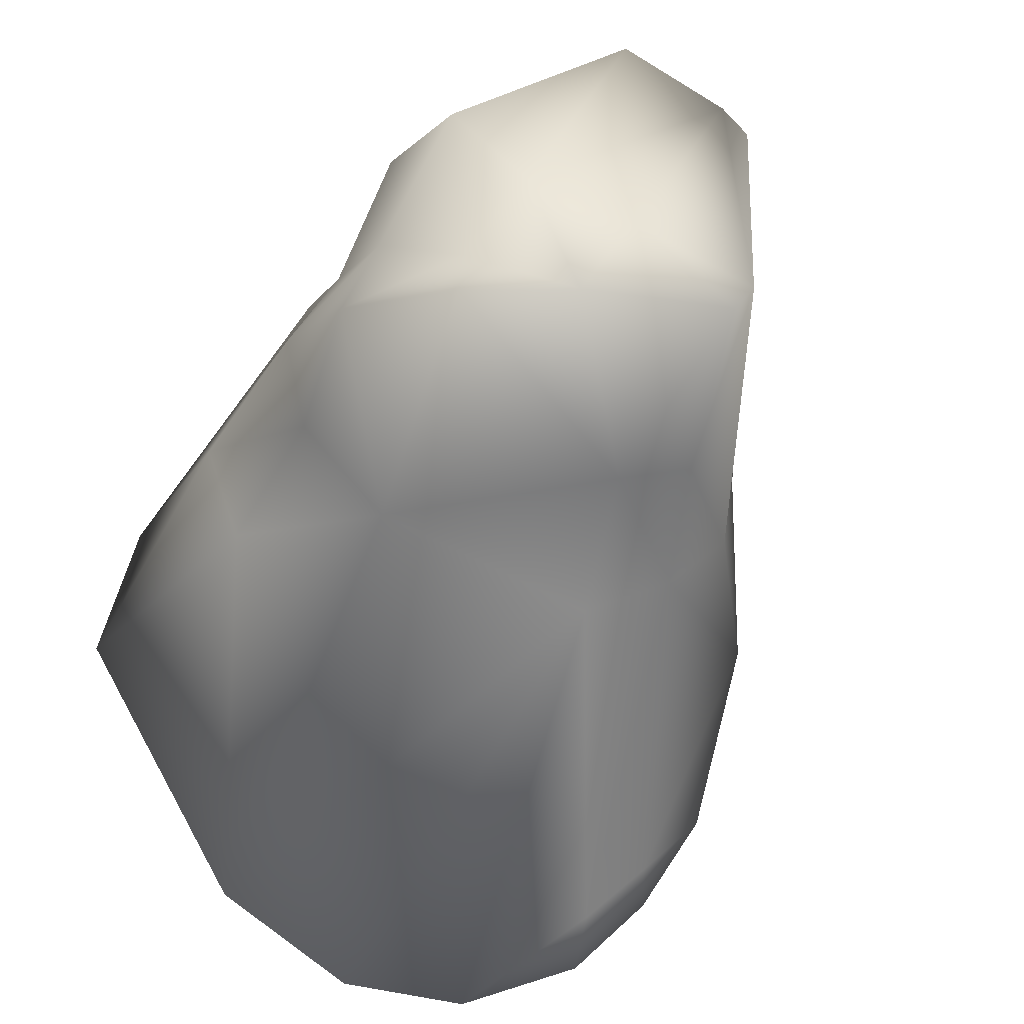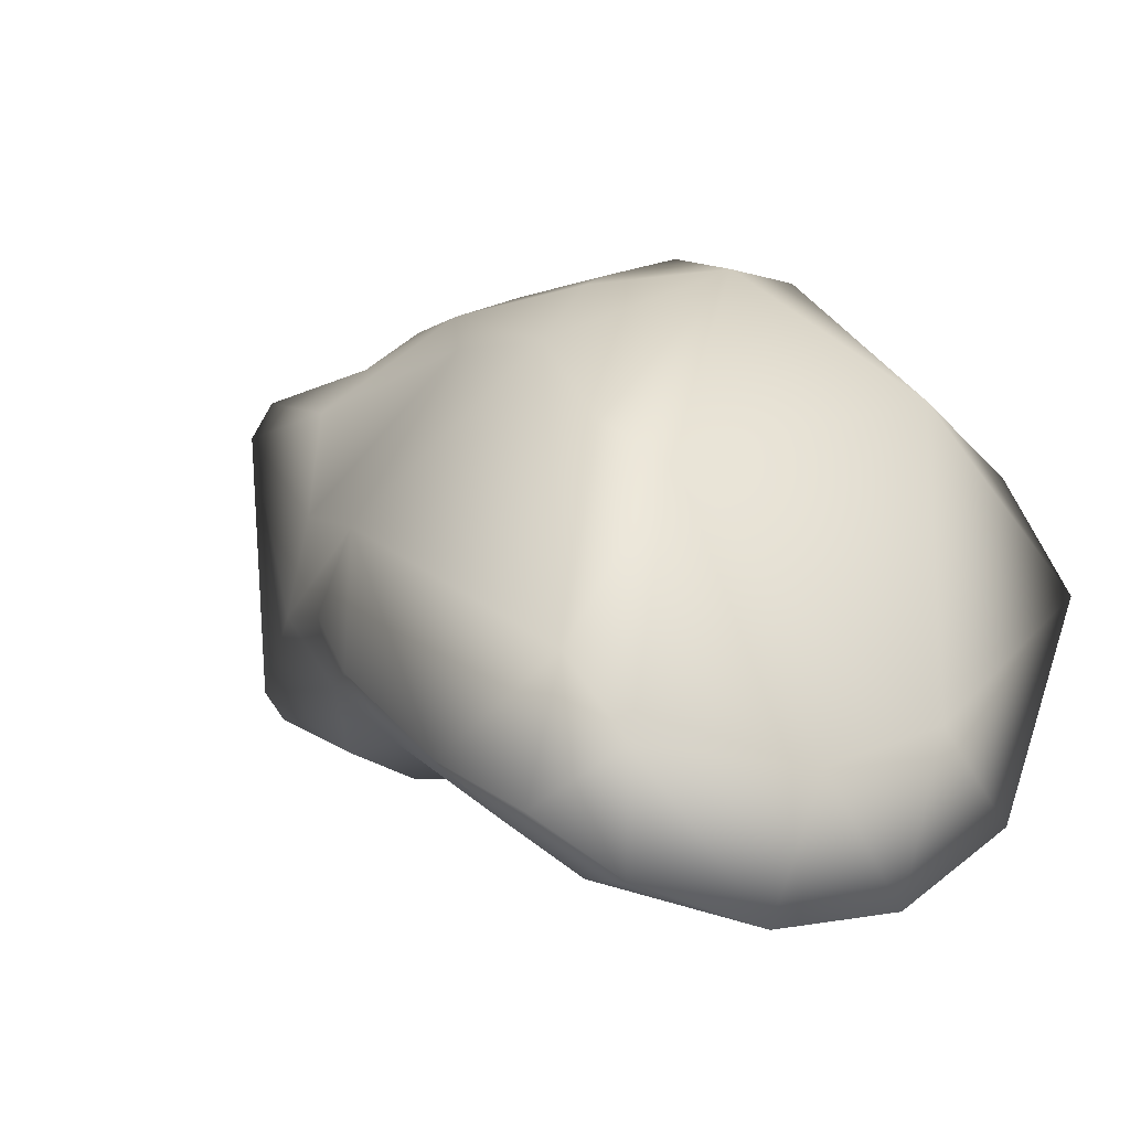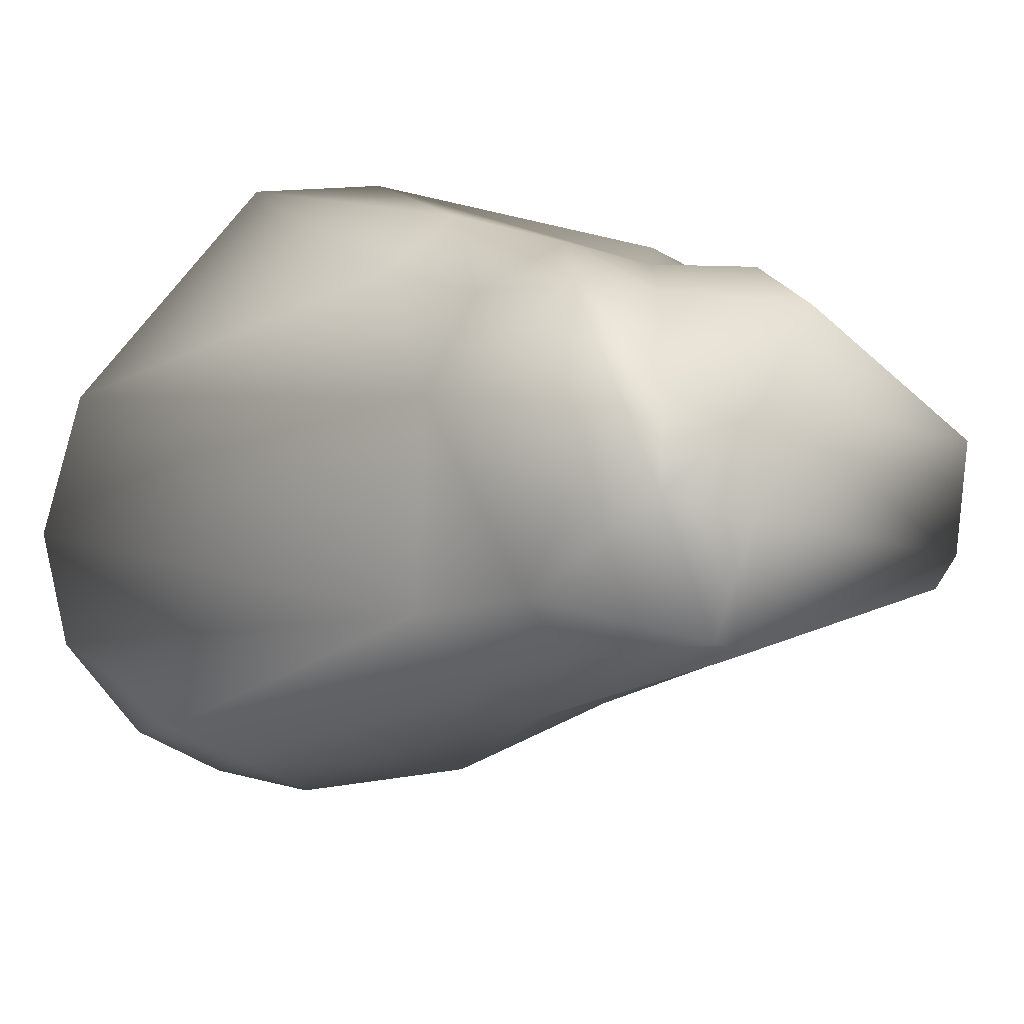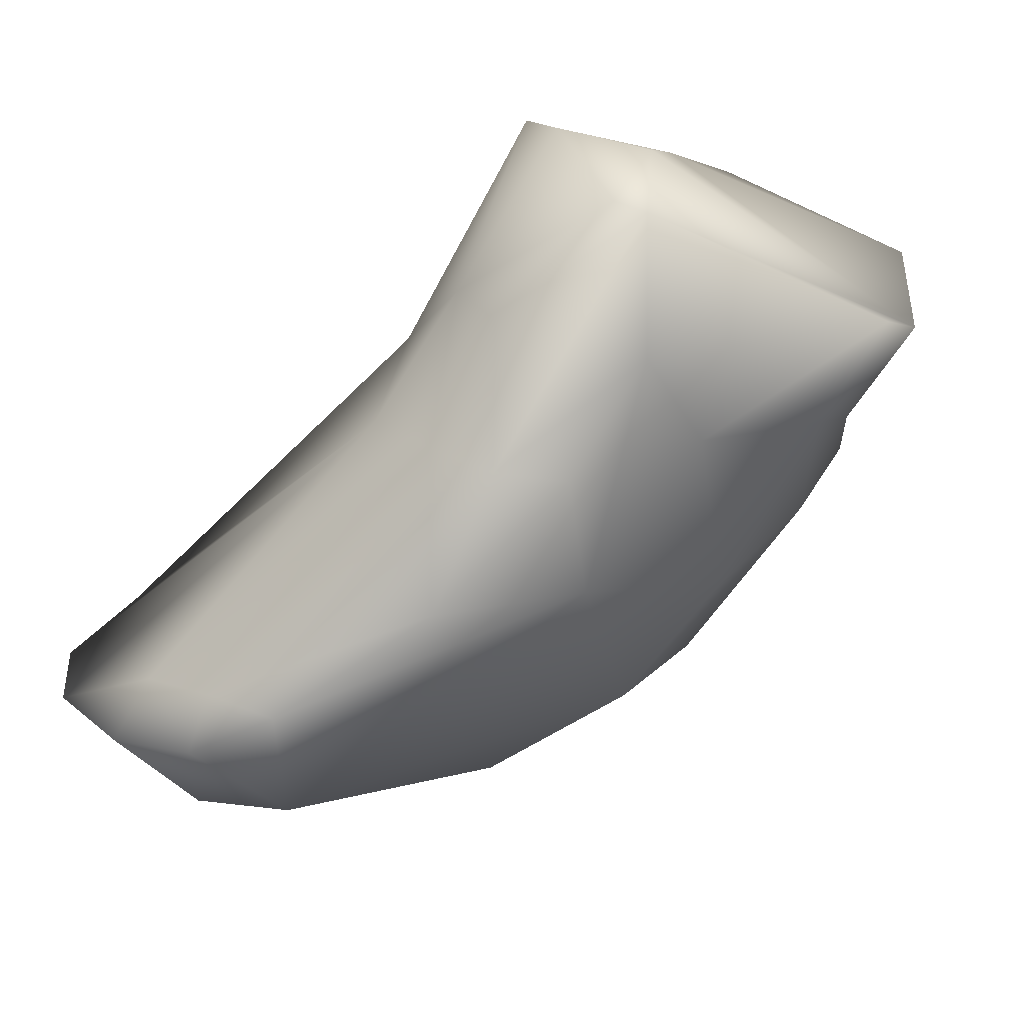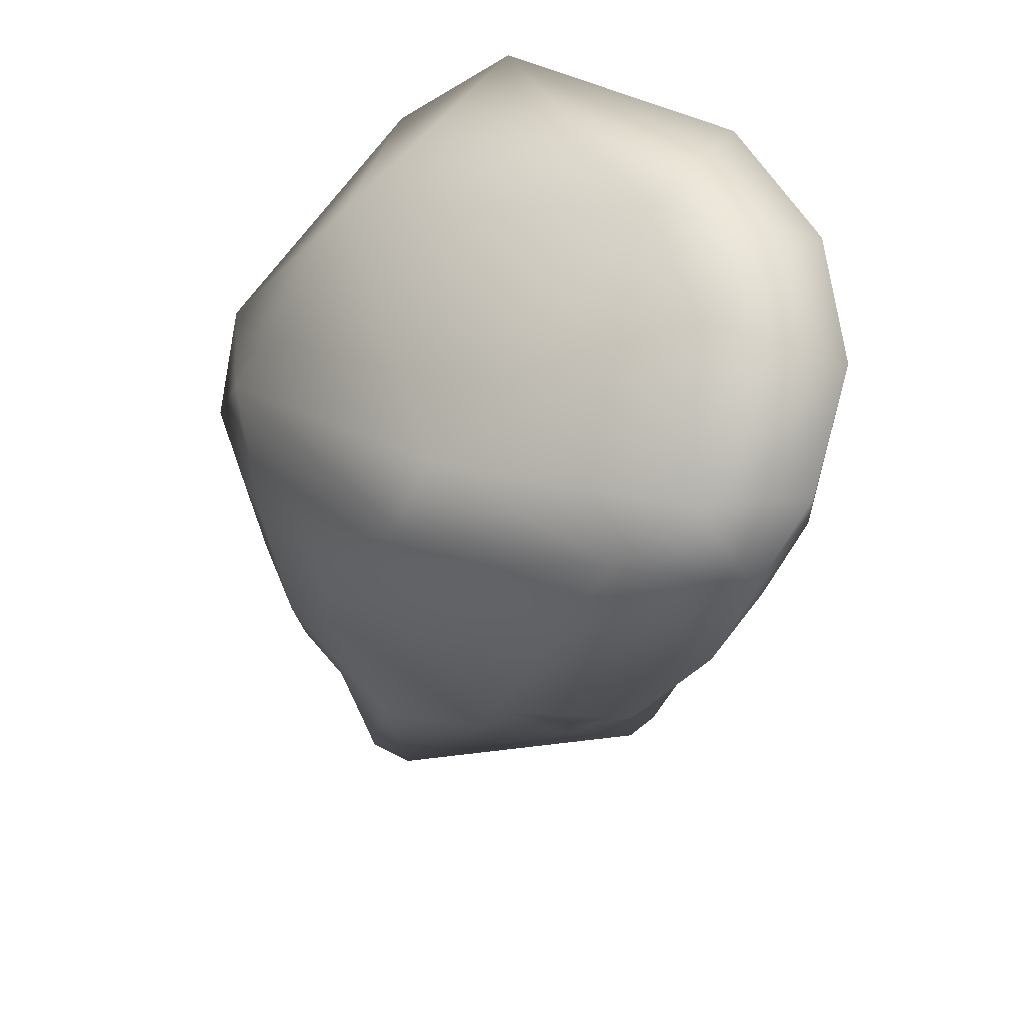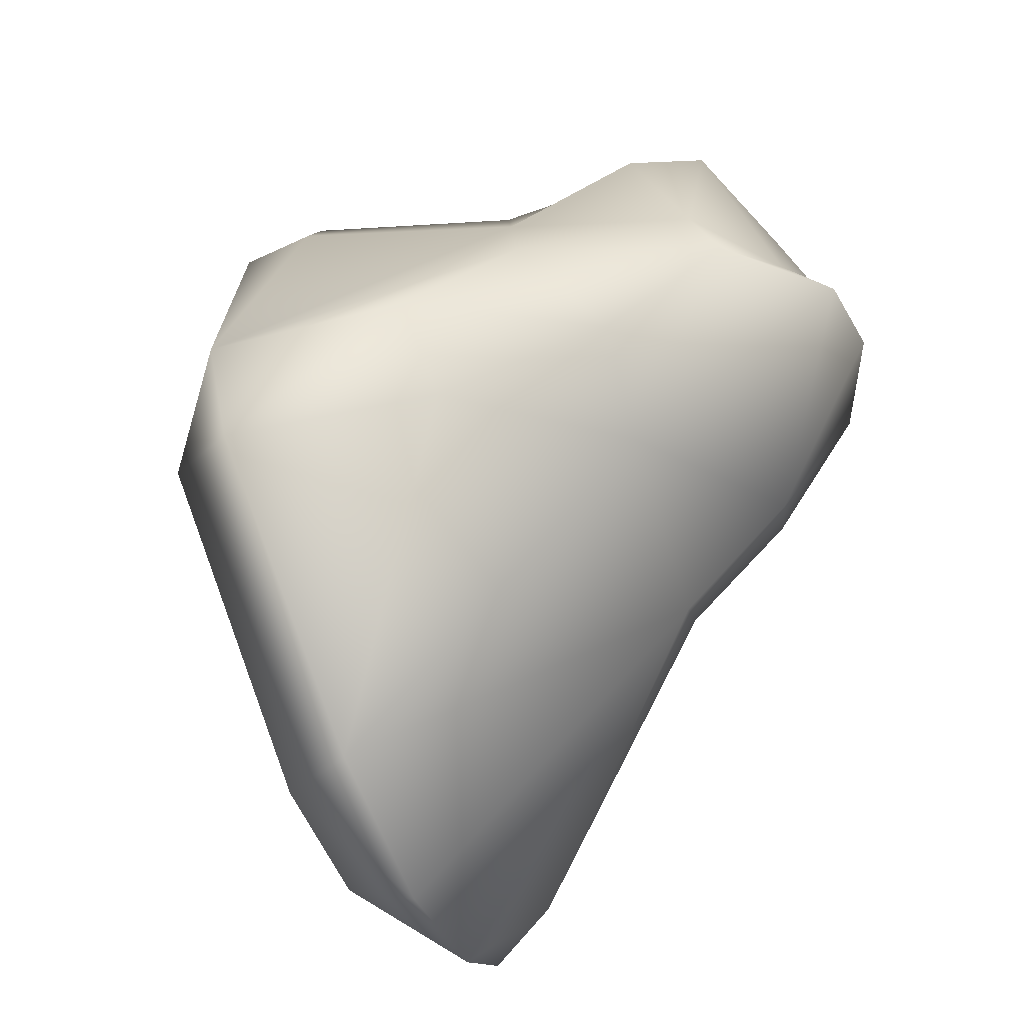
<metadata>
{"format":"obj","ext":"obj","renderer":"f3d","projection":"perspective","resolution":1024,"background":"white","views":[{"elev":-53.0,"azim":58.5,"up":"+Y"},{"elev":-6.9,"azim":-138.8,"up":"+Y"},{"elev":19.0,"azim":44.6,"up":"+Z"},{"elev":-47.3,"azim":57.8,"up":"+Z"},{"elev":-40.7,"azim":-84.5,"up":"+Z"},{"elev":38.1,"azim":-41.7,"up":"+Z"}]}
</metadata>
<code>
v -0.00564 -0.01732 0.01397
v -0.009152 -0.01858 0.01138
v -0.008342 -0.01818 0.0146
v -0.004191 -0.01803 0.01309
v -0.001362 -0.01918 0.0134
v -0.007001 -0.01864 0.01496
v -0.005005 -0.01789 0.01234
v -0.01287 -0.02155 0.01279
v -0.007563 -0.02046 0.007417
v -0.00702 -0.01893 0.009347
v -0.01009 -0.0225 0.006132
v -0.01126 -0.02333 0.006809
v -0.01242 -0.02263 0.01629
v -0.002906 -0.01812 0.0119
v -0.003985 -0.02222 0.01561
v -0.001115 -0.01874 0.01197
v -2.2e-05 -0.02057 0.01425
v -0.01395 -0.02519 0.01629
v -0.01512 -0.02813 0.009671
v -0.0113 -0.02695 0.003743
v -0.004254 -0.02001 0.00851
v -0.003941 -0.02396 0.005821
v -0.002581 -0.01881 0.01018
v -0.01247 -0.02857 0.004128
v -0.01442 -0.02894 0.007008
v -0.008494 -0.02387 0.0163
v -0.005123 -0.02369 0.01615
v -0.001224 -0.02508 0.01597
v -0.00067 -0.0226 0.01614
v -0.000975 -0.01885 0.01068
v 6.4e-05 -0.01927 0.01149
v 0.003124 -0.02005 0.01258
v -0.01502 -0.02989 0.01188
v -0.009016 -0.02561 0.01516
v -0.01466 -0.0314 0.008937
v -0.0106 -0.02969 0.003593
v -0.008555 -0.02876 0.003451
v -0.000543 -0.02322 0.007838
v 0.000393 -0.02072 0.009054
v 0.000435 -0.02527 0.008175
v -0.005145 -0.02698 0.004535
v -0.00212 -0.02555 0.006657
v 0.000162 -0.01961 0.01018
v -0.01359 -0.03169 0.006527
v -0.01206 -0.03087 0.004507
v -0.005093 -0.02648 0.01552
v -0.002014 -0.02675 0.01632
v 0.000251 -0.0266 0.01483
v 0.001188 -0.0231 0.01573
v 0.003037 -0.02004 0.009983
v 0.001687 -0.02517 0.01423
v -0.005381 -0.02775 0.01342
v -0.004604 -0.02887 0.008963
v -0.009495 -0.02986 0.004318
v -0.01058 -0.03083 0.00516
v 0.003134 -0.02091 0.009476
v -0.002701 -0.02703 0.006592
v 0.002668 -0.02673 0.009571
v -0.003522 -0.02812 0.007517
v 0.000311 -0.02809 0.01493
v 0.00156 -0.02811 0.01298
v 0.002534 -0.02638 0.01228
v -0.001446 -0.02873 0.01016
v -0.000805 -0.02819 0.008836
v 0.002377 -0.02733 0.009885
f 1 2 3
f 4 1 5
f 6 1 3
f 1 7 2
f 6 5 1
f 7 1 4
f 8 3 2
f 9 2 10
f 2 9 11
f 2 11 12
f 8 2 12
f 10 2 7
f 3 13 6
f 8 13 3
f 5 14 4
f 14 7 4
f 5 6 15
f 5 16 14
f 17 16 5
f 15 17 5
f 15 6 13
f 14 10 7
f 18 8 19
f 13 8 18
f 8 12 19
f 20 11 9
f 9 21 22
f 20 9 22
f 10 23 9
f 23 21 9
f 14 23 10
f 20 12 11
f 24 12 20
f 12 25 19
f 25 12 24
f 13 18 26
f 13 26 27
f 15 13 27
f 23 14 16
f 27 28 15
f 28 29 15
f 15 29 17
f 16 30 23
f 30 16 31
f 17 31 16
f 17 29 32
f 32 31 17
f 18 19 33
f 34 18 33
f 34 26 18
f 19 35 33
f 25 35 19
f 36 20 37
f 24 20 36
f 20 22 37
f 38 22 21
f 39 21 23
f 21 39 38
f 40 22 38
f 22 41 37
f 42 41 22
f 42 22 40
f 43 23 30
f 43 39 23
f 44 24 45
f 24 44 25
f 45 24 36
f 25 44 35
f 26 34 46
f 46 27 26
f 46 47 27
f 47 28 27
f 28 48 49
f 28 47 48
f 29 28 49
f 49 32 29
f 30 31 43
f 32 50 31
f 50 43 31
f 51 50 32
f 32 49 51
f 34 33 52
f 33 35 53
f 53 52 33
f 52 46 34
f 44 53 35
f 36 37 54
f 55 45 36
f 55 36 54
f 37 41 54
f 56 38 39
f 56 40 38
f 43 50 39
f 50 56 39
f 57 42 40
f 56 58 40
f 58 57 40
f 59 54 41
f 41 42 57
f 41 57 59
f 45 55 44
f 55 53 44
f 52 47 46
f 60 48 47
f 52 60 47
f 61 48 60
f 48 61 51
f 51 49 48
f 50 62 58
f 62 50 51
f 50 58 56
f 62 51 61
f 52 53 63
f 63 60 52
f 59 53 55
f 63 53 59
f 59 55 54
f 59 57 64
f 57 58 64
f 65 58 62
f 58 65 64
f 63 59 64
f 63 61 60
f 65 62 61
f 61 63 65
f 64 65 63

</code>
